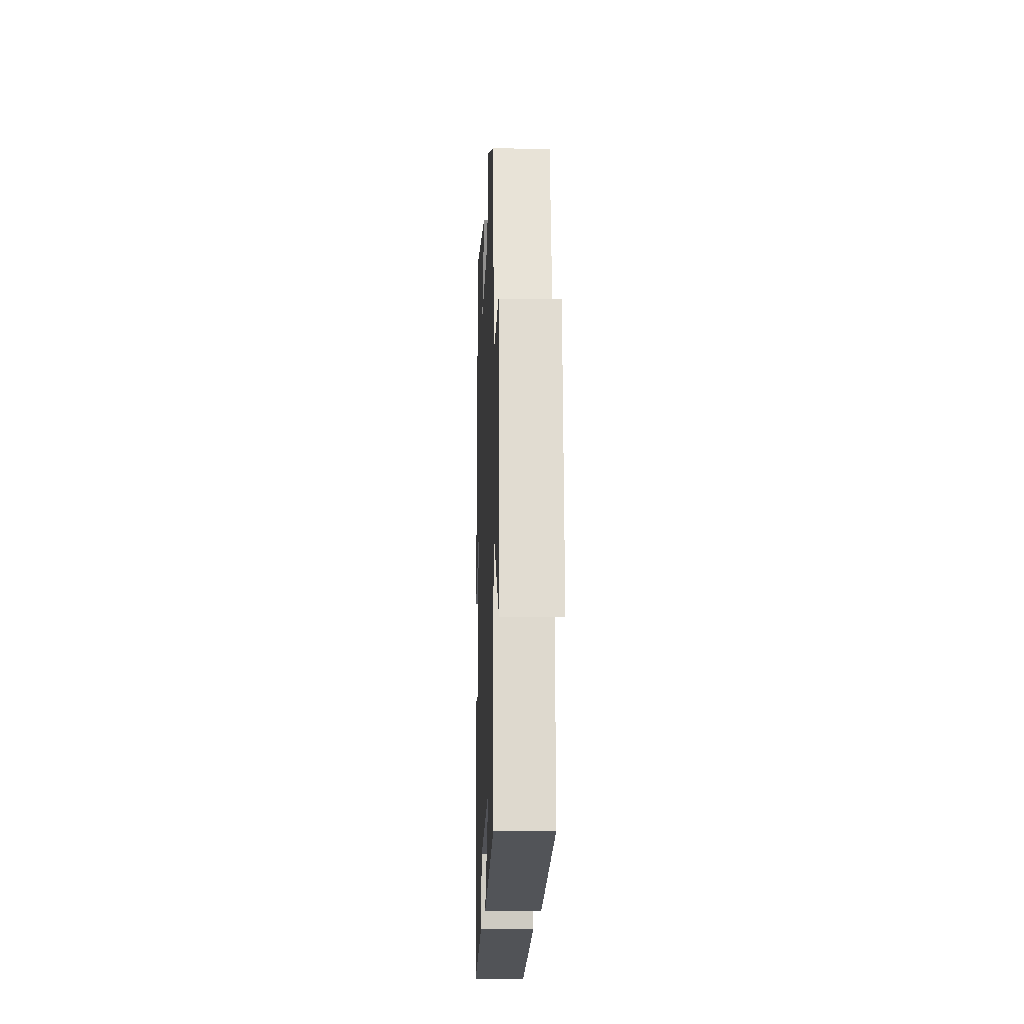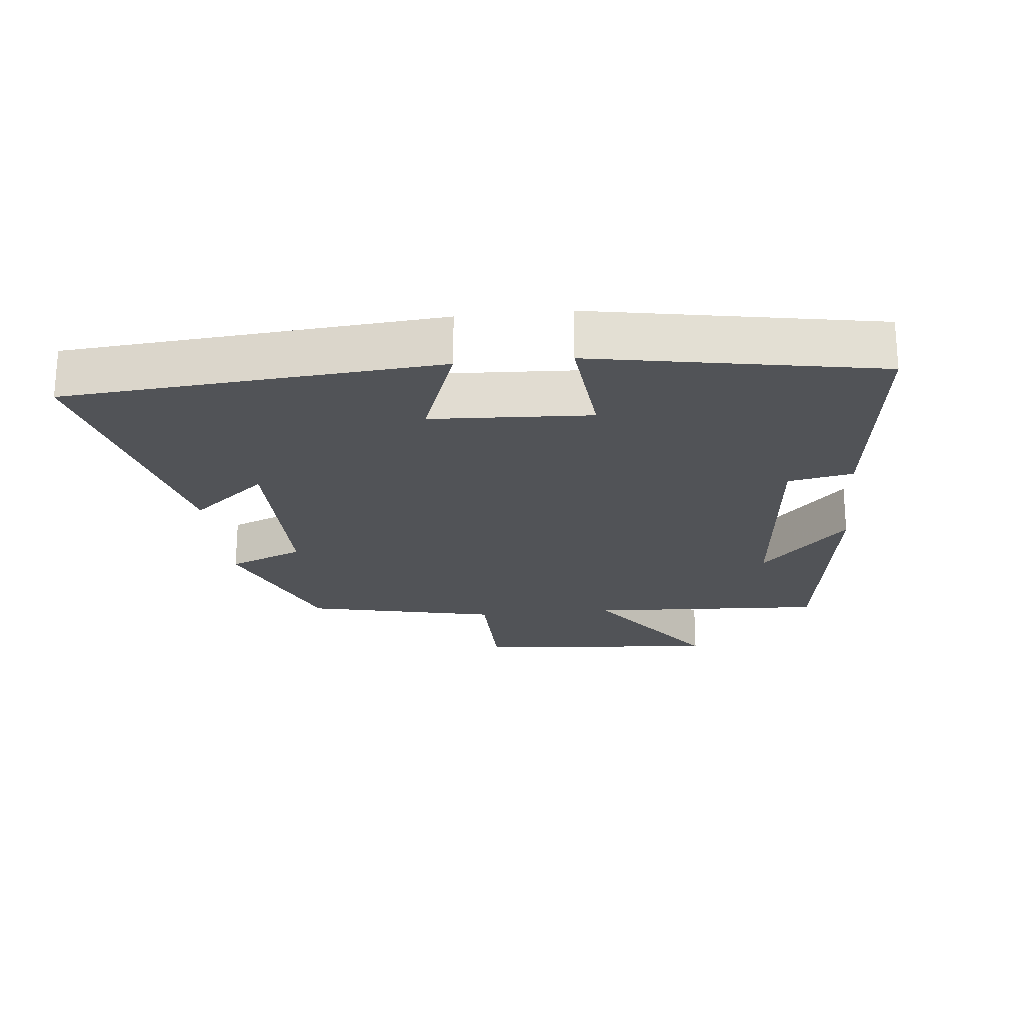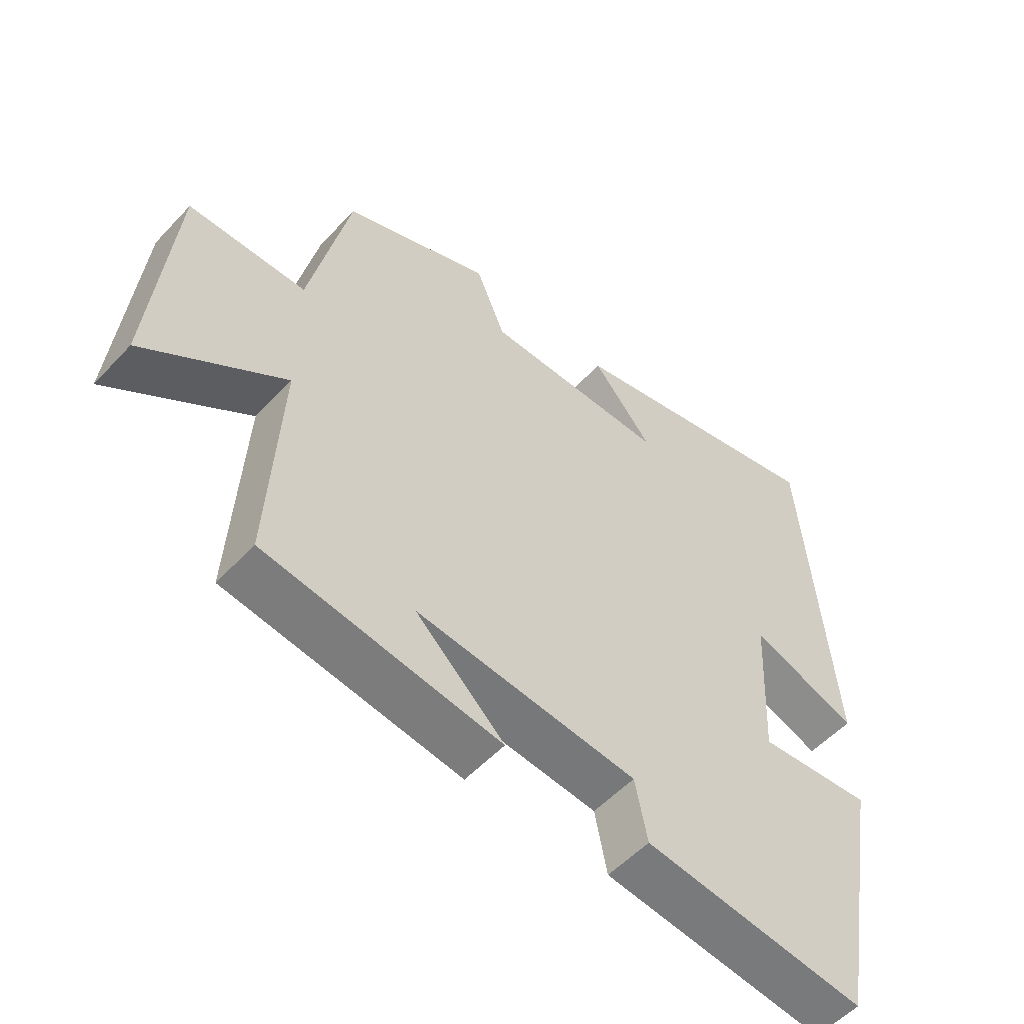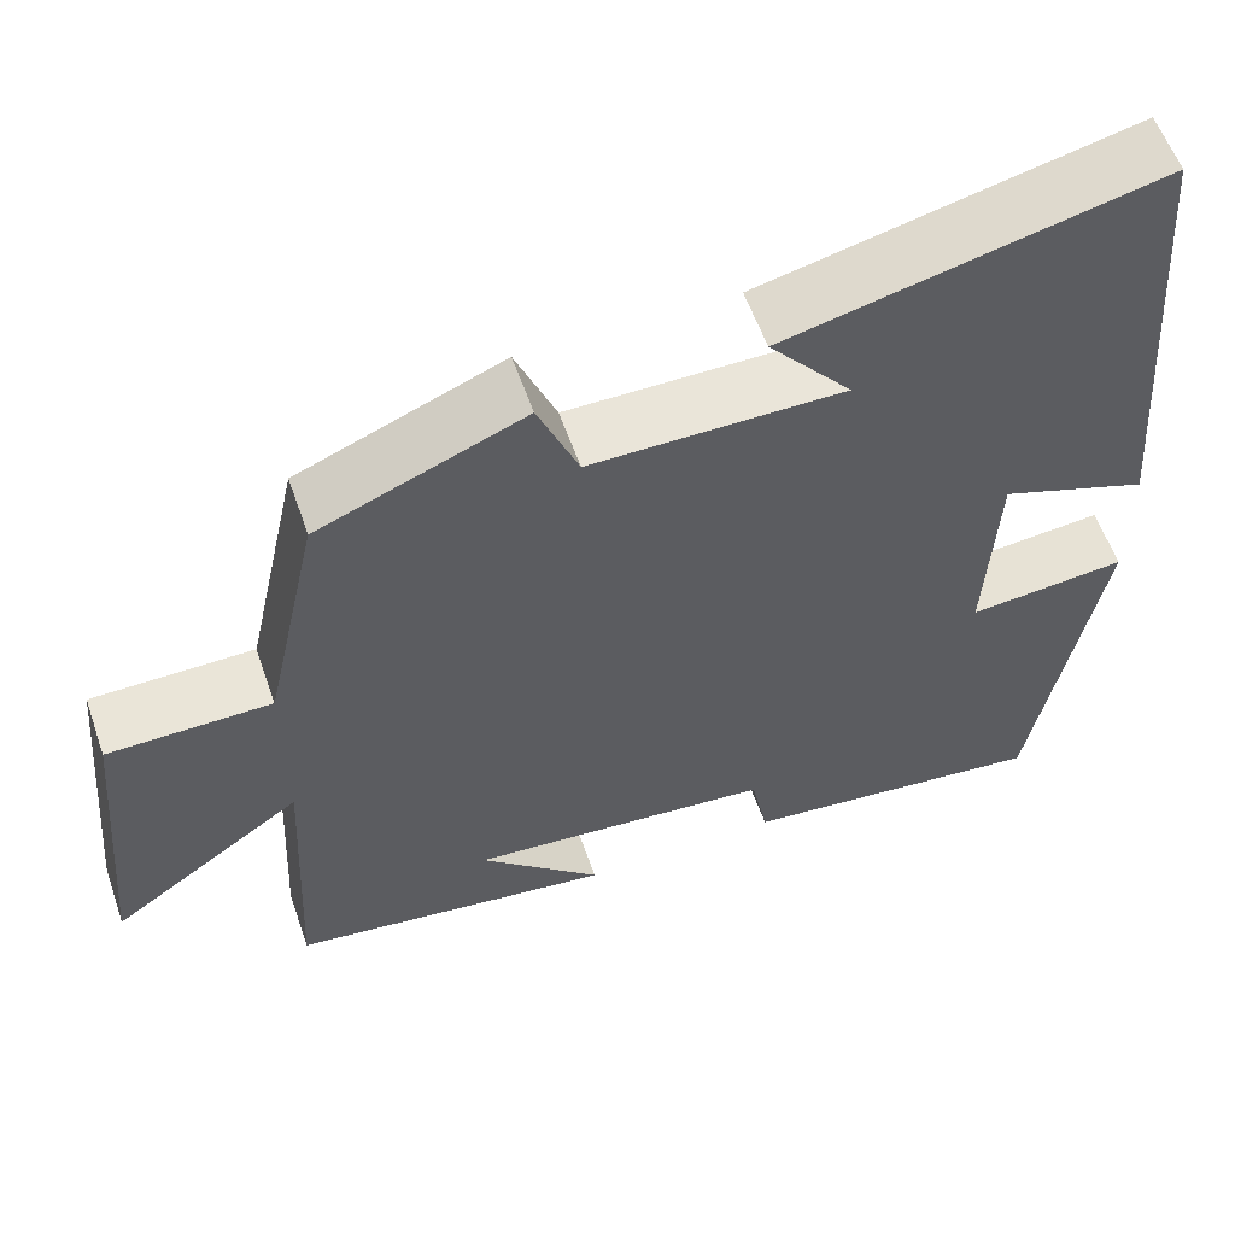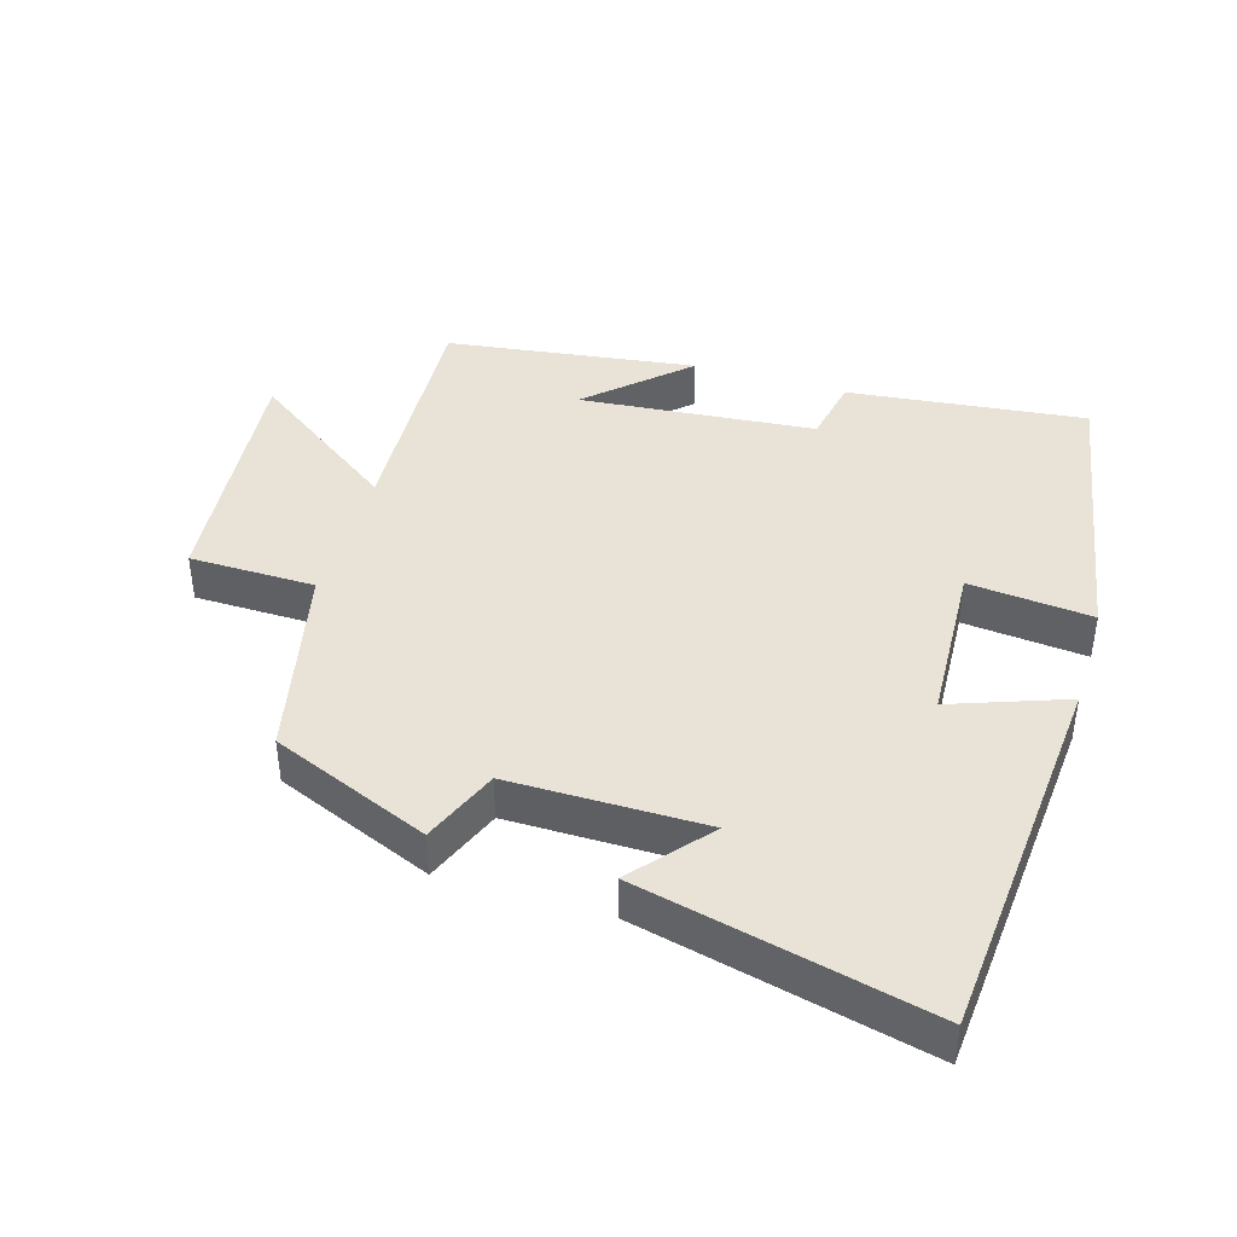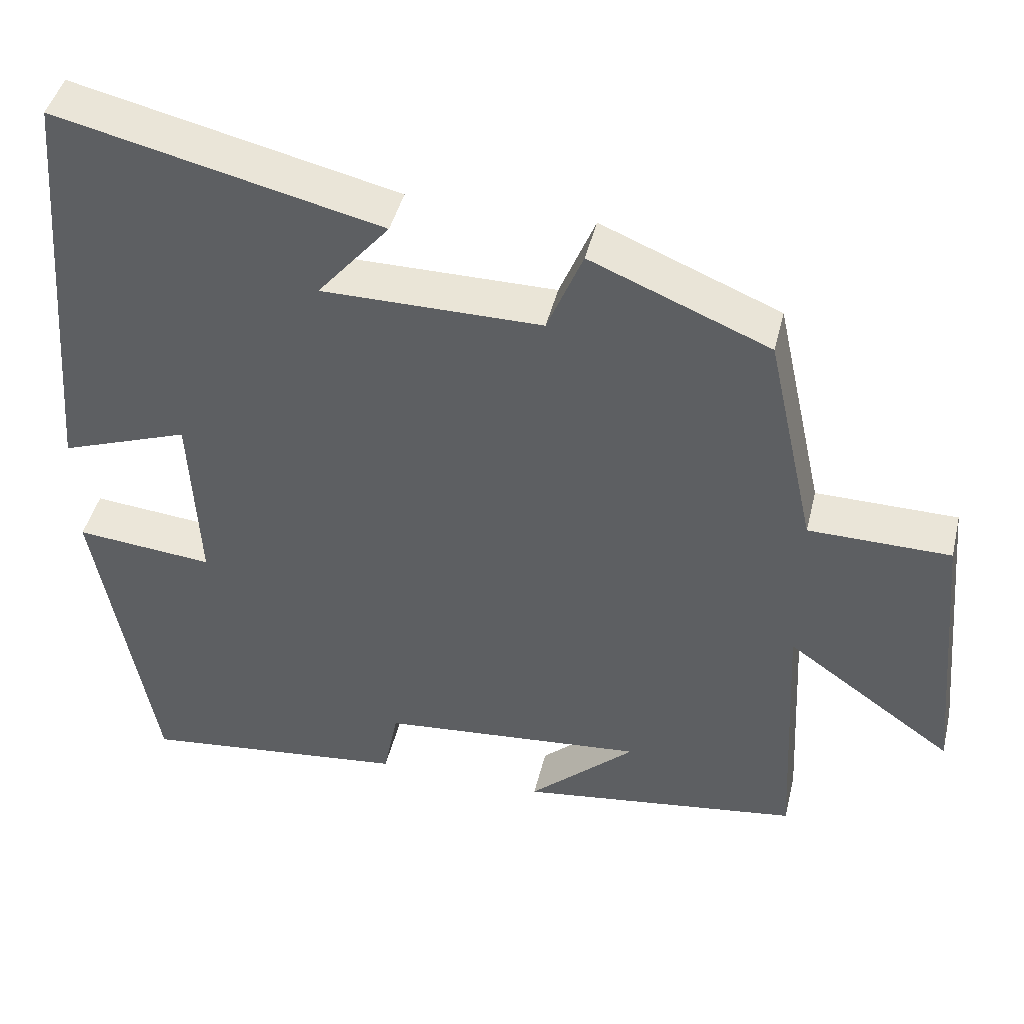
<metadata>
{"format":"obj","ext":"obj","renderer":"f3d","projection":"perspective","resolution":1024,"background":"white","views":[{"elev":-15.2,"azim":-92.0,"up":"+Z"},{"elev":-22.1,"azim":95.9,"up":"+Y"},{"elev":-54.3,"azim":-41.9,"up":"+Z"},{"elev":58.0,"azim":-19.2,"up":"+Z"},{"elev":41.9,"azim":16.8,"up":"+Y"},{"elev":44.3,"azim":-166.5,"up":"+Z"}]}
</metadata>
<code>
v -0.518 0.07 -0.449
v -0.5 0.07 -0.097
v -0.718 0.07 -0.251
v -0.684 0.07 0.117
v -0.5 0.07 0.119
v -0.437 0.07 0.405
v -0.205 0.07 0.5
v -0.159 0.07 0.388
v 0.127 0.07 0.388
v 0.033 0.07 0.5
v 0.455 0.07 0.598
v 0.5 0.07 0.044
v 0.332 0.07 0.105
v 0.32 0.07 -0.133
v 0.5 0.07 -0.116
v 0.424 0.07 -0.54
v 0.075 0.07 -0.5
v 0.056 0.07 -0.403
v -0.29 0.07 -0.371
v -0.151 0.07 -0.5
v -0.518 0 -0.449
v -0.5 0 -0.097
v -0.718 0 -0.251
v -0.684 0 0.117
v -0.5 0 0.119
v -0.437 0 0.405
v -0.205 0 0.5
v -0.159 0 0.388
v 0.127 0 0.388
v 0.033 0 0.5
v 0.455 0 0.598
v 0.5 0 0.044
v 0.332 0 0.105
v 0.32 0 -0.133
v 0.5 0 -0.116
v 0.424 0 -0.54
v 0.075 0 -0.5
v 0.056 0 -0.403
v -0.29 0 -0.371
v -0.151 0 -0.5
f 19 20 1
f 16 17 18
f 15 16 18
f 14 15 18
f 13 14 18 19
f 11 12 13
f 19 1 2
f 13 19 2
f 11 13 2
f 9 10 11
f 5 6 7 8
f 5 8 9
f 2 3 4 5
f 2 5 9
f 2 9 11
f 21 40 39
f 38 37 36
f 38 36 35
f 38 35 34
f 39 38 34 33
f 33 32 31
f 22 21 39
f 22 39 33
f 22 33 31
f 31 30 29
f 28 27 26 25
f 29 28 25
f 25 24 23 22
f 29 25 22
f 31 29 22
f 1 21 22 2
f 2 22 23 3
f 3 23 24 4
f 4 24 25 5
f 5 25 26 6
f 6 26 27 7
f 7 27 28 8
f 8 28 29 9
f 9 29 30 10
f 10 30 31 11
f 11 31 32 12
f 12 32 33 13
f 13 33 34 14
f 14 34 35 15
f 15 35 36 16
f 16 36 37 17
f 17 37 38 18
f 18 38 39 19
f 19 39 40 20
f 20 40 21 1

</code>
